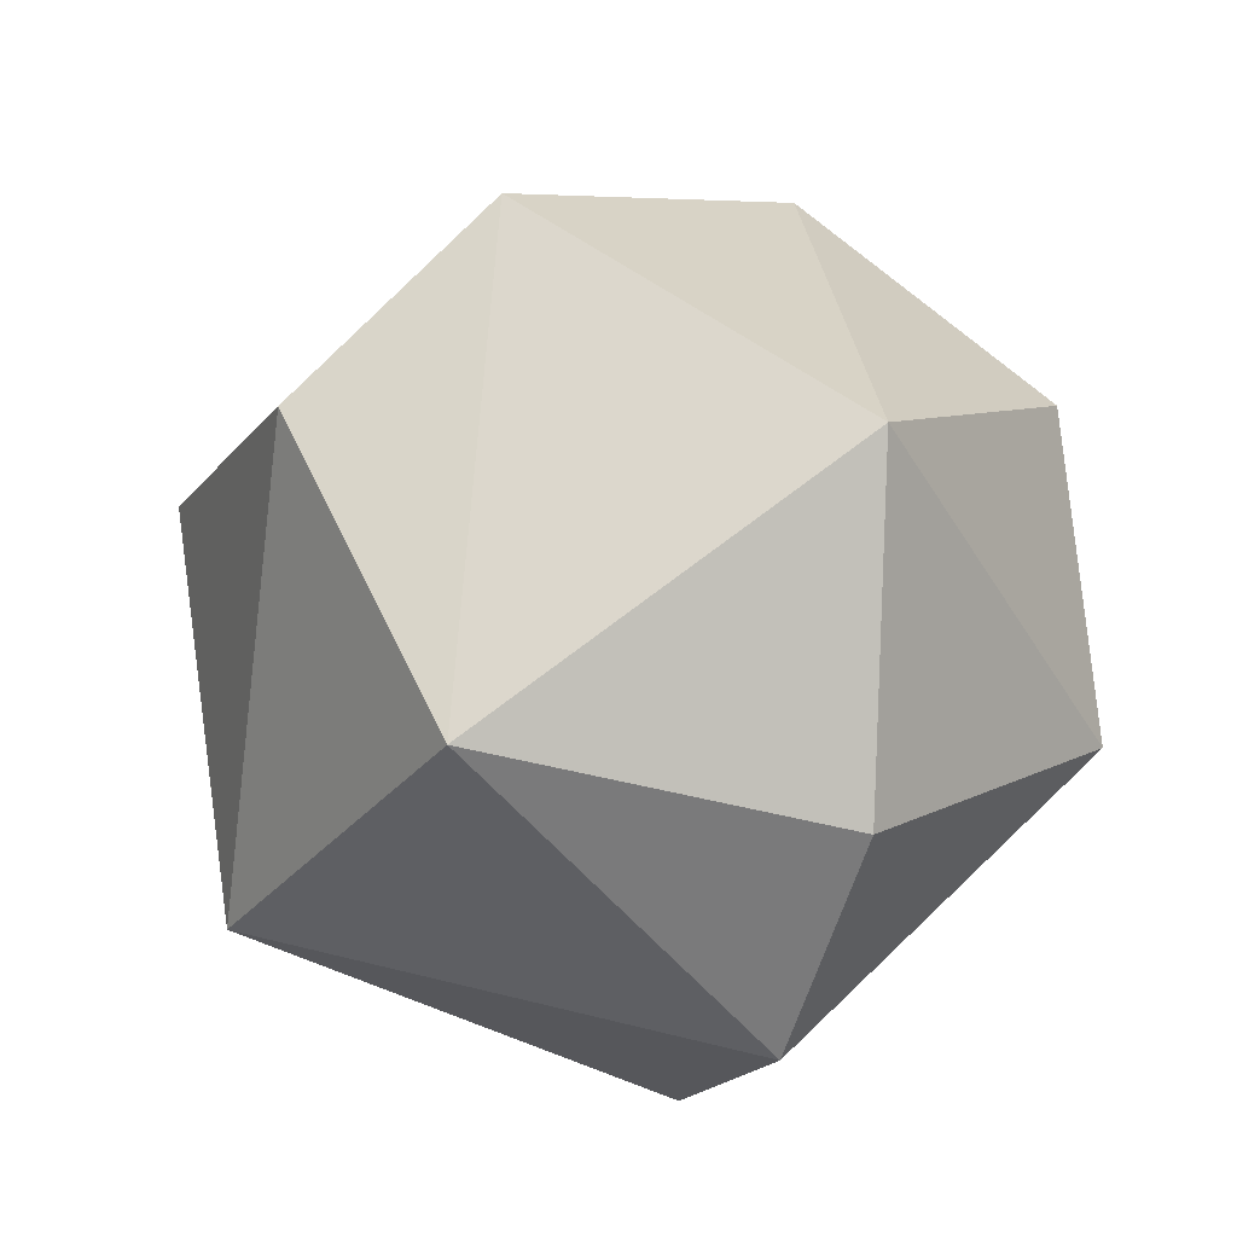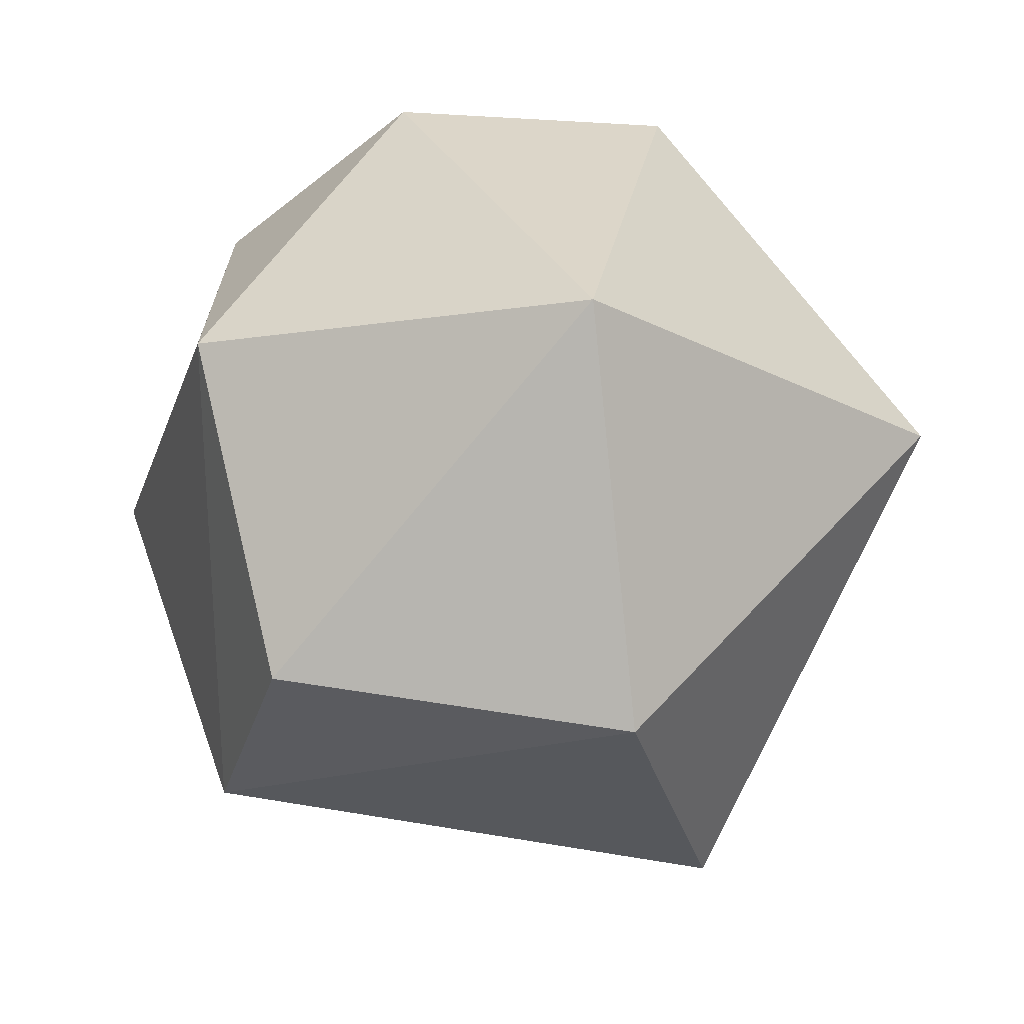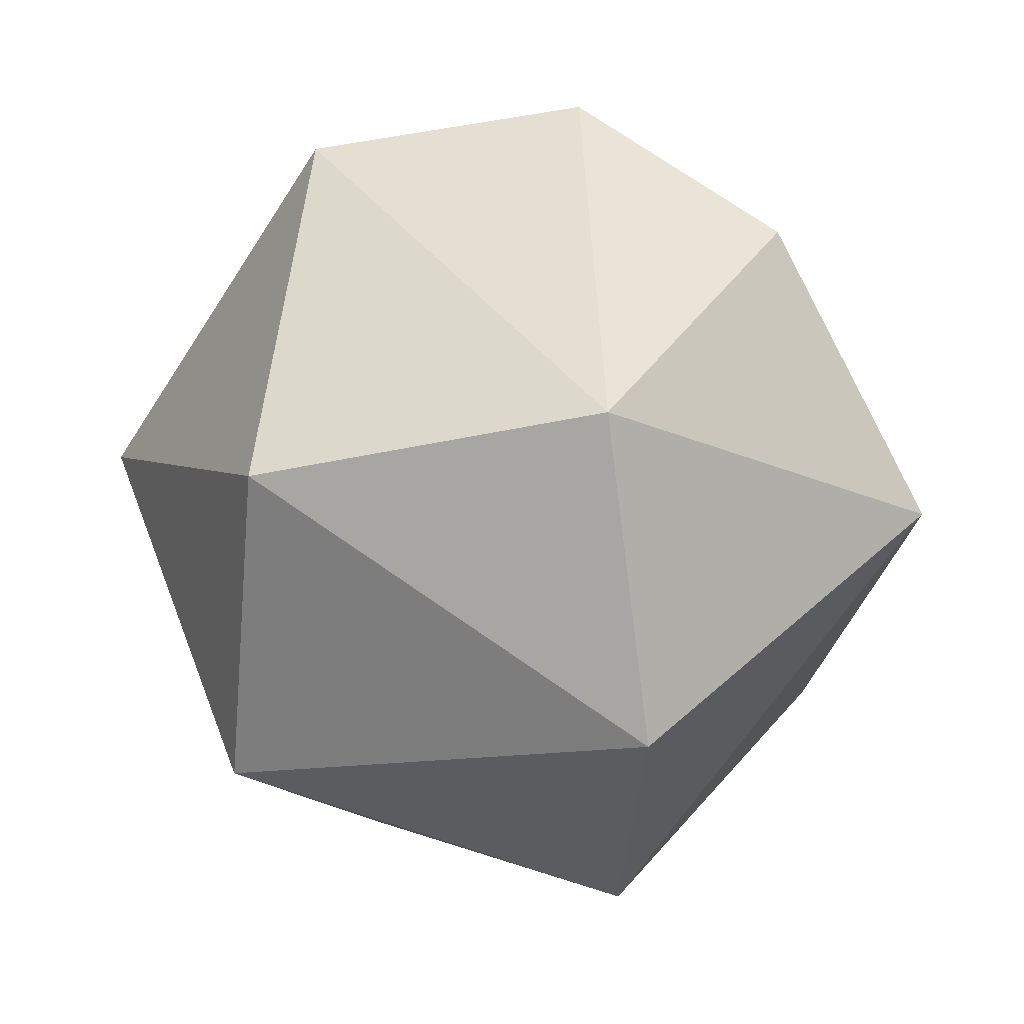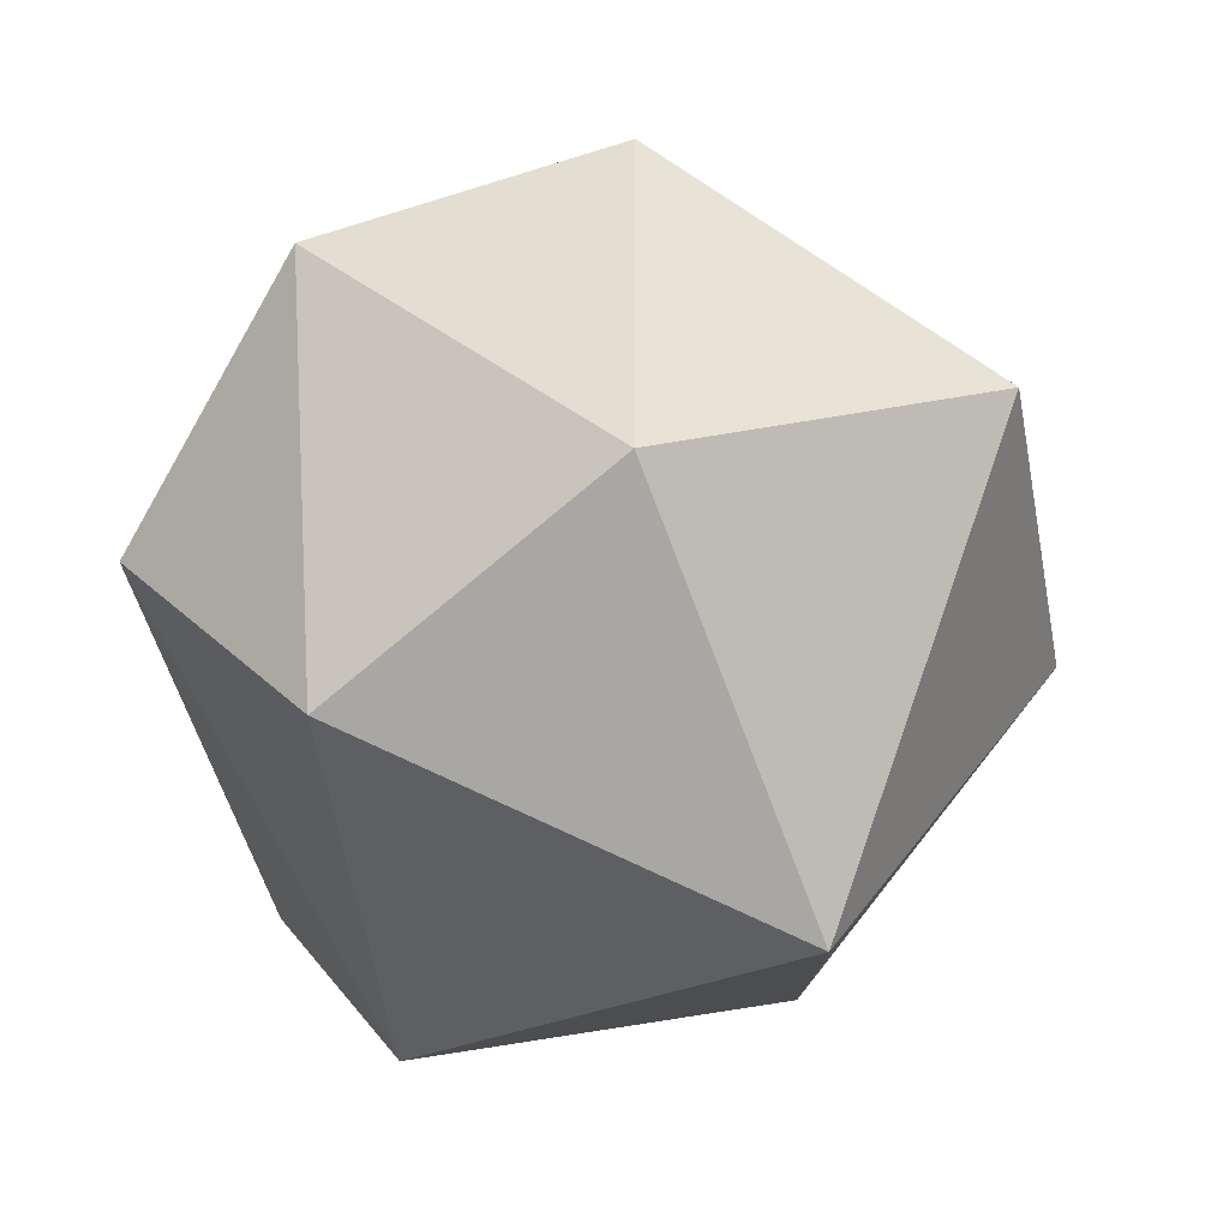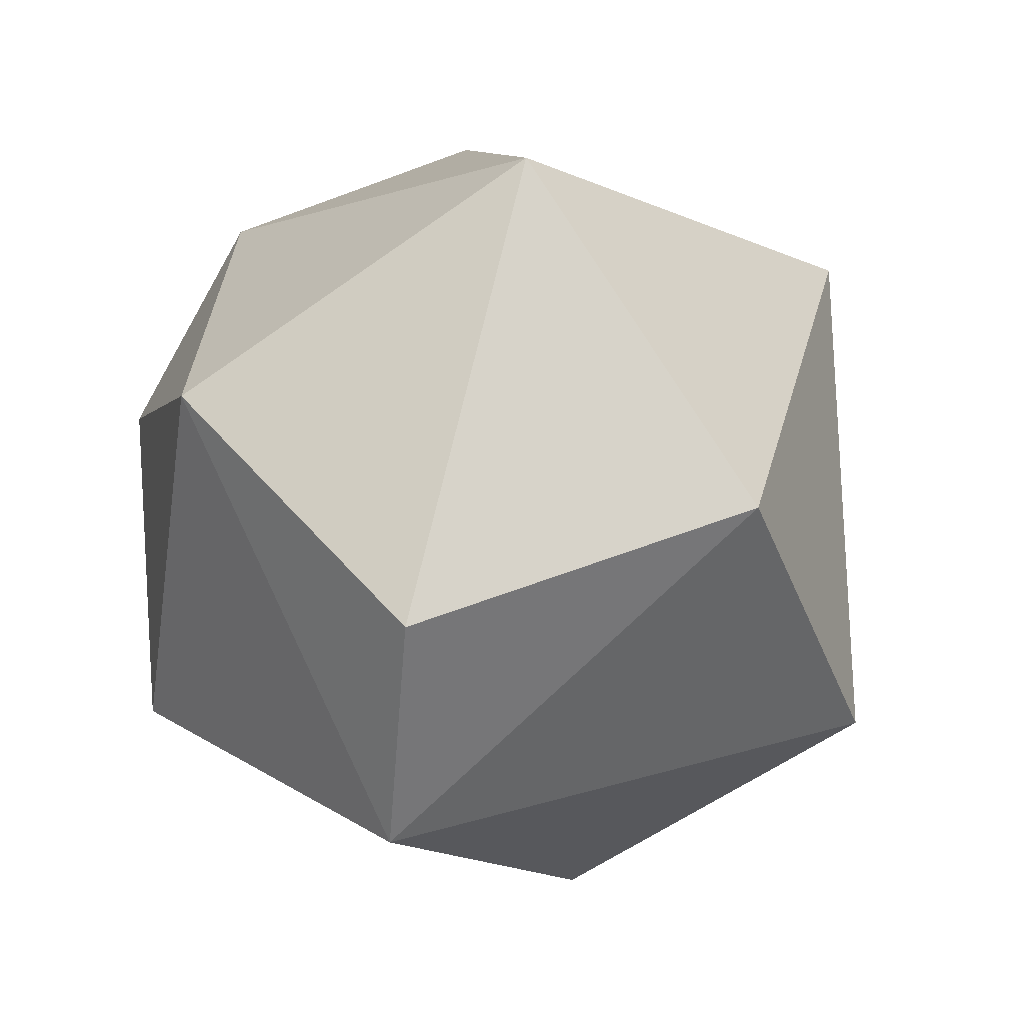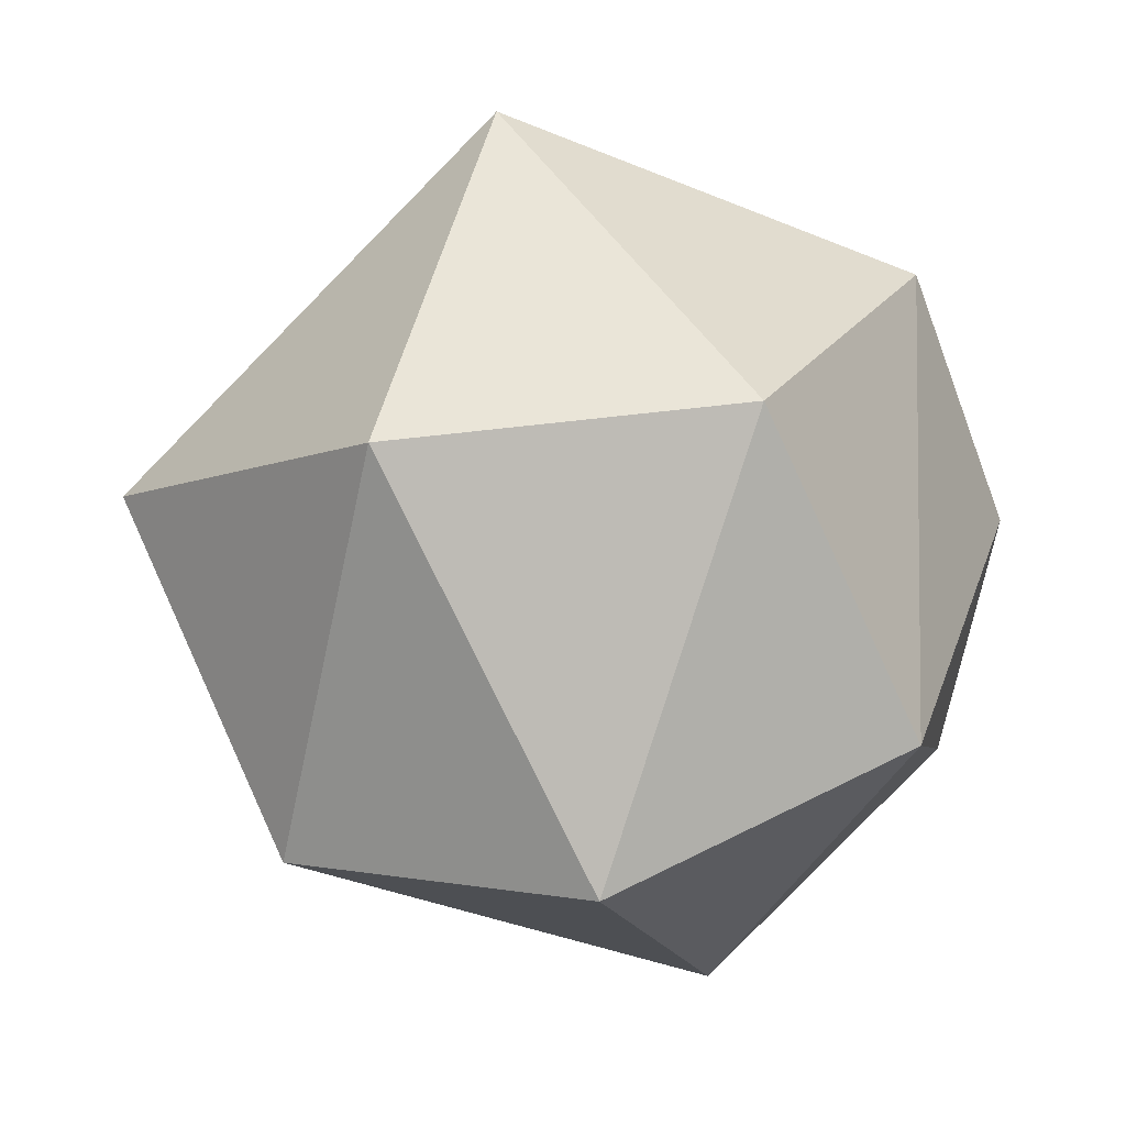
<metadata>
{"format":"obj","ext":"obj","renderer":"f3d","projection":"perspective","resolution":1024,"background":"white","views":[{"elev":46.3,"azim":-118.9,"up":"+Z"},{"elev":78.0,"azim":62.2,"up":"+Y"},{"elev":-57.3,"azim":-111.2,"up":"+Y"},{"elev":-48.1,"azim":32.7,"up":"+Z"},{"elev":56.9,"azim":34.1,"up":"+Y"},{"elev":-64.8,"azim":168.7,"up":"+Y"}]}
</metadata>
<code>
g shrub_tropic
v -0.06775 -0.2424 0.2108
v 0.3997 -0.02834 -0.3724
v -0.1676 0.01671 -0.5353
v -0.06775 -0.2424 0.2108
v 0.4113 -0.03733 0.3628
v 0.3997 -0.02834 -0.3724
v 0.1832 0.9695 0.5443
v 0.259 0.5647 0.7209
v -0.3902 0.9945 0.3964
v -0.3575 0.2893 0.6465
v 0.259 0.5647 0.7209
v 0.4113 -0.03733 0.3628
v -0.5276 -0.04287 -0.04333
v -0.6901 0.4931 0.2312
v -0.3575 0.2893 0.6465
v 0.284 0.6639 -0.7049
v -0.0822 1.24 -0.1997
v -0.4682 0.6642 -0.564
v -0.0822 1.24 -0.1997
v 0.5511 1.019 0.05333
v 0.1832 0.9695 0.5443
v -0.4682 0.6642 -0.564
v -0.0822 1.24 -0.1997
v -0.7226 0.6464 -0.1563
v -0.7226 0.6464 -0.1563
v -0.6901 0.4931 0.2312
v -0.5276 -0.04287 -0.04333
v 0.4113 -0.03733 0.3628
v -0.06775 -0.2424 0.2108
v -0.3575 0.2893 0.6465
v 0.1832 0.9695 0.5443
v -0.3902 0.9945 0.3964
v -0.0822 1.24 -0.1997
v 0.284 0.6639 -0.7049
v -0.4682 0.6642 -0.564
v -0.1676 0.01671 -0.5353
v -0.1676 0.01671 -0.5353
v -0.4682 0.6642 -0.564
v -0.5276 -0.04287 -0.04333
v 0.3997 -0.02834 -0.3724
v 0.7812 0.4396 0.00448
v 0.284 0.6639 -0.7049
v 0.259 0.5647 0.7209
v 0.7812 0.4396 0.00448
v 0.4113 -0.03733 0.3628
v -0.3575 0.2893 0.6465
v -0.6901 0.4931 0.2312
v -0.3902 0.9945 0.3964
v -0.0822 1.24 -0.1997
v -0.3902 0.9945 0.3964
v -0.7226 0.6464 -0.1563
v -0.3575 0.2893 0.6465
v -0.06775 -0.2424 0.2108
v -0.5276 -0.04287 -0.04333
v 0.5511 1.019 0.05333
v -0.0822 1.24 -0.1997
v 0.284 0.6639 -0.7049
v -0.1676 0.01671 -0.5353
v -0.5276 -0.04287 -0.04333
v -0.06775 -0.2424 0.2108
v 0.7812 0.4396 0.00448
v 0.3997 -0.02834 -0.3724
v 0.4113 -0.03733 0.3628
v -0.3902 0.9945 0.3964
v -0.6901 0.4931 0.2312
v -0.7226 0.6464 -0.1563
v 0.3997 -0.02834 -0.3724
v 0.284 0.6639 -0.7049
v -0.1676 0.01671 -0.5353
v 0.284 0.6639 -0.7049
v 0.7812 0.4396 0.00448
v 0.5511 1.019 0.05333
v 0.5511 1.019 0.05333
v 0.259 0.5647 0.7209
v 0.1832 0.9695 0.5443
v 0.5511 1.019 0.05333
v 0.7812 0.4396 0.00448
v 0.259 0.5647 0.7209
v -0.3902 0.9945 0.3964
v 0.259 0.5647 0.7209
v -0.3575 0.2893 0.6465
v -0.4682 0.6642 -0.564
v -0.7226 0.6464 -0.1563
v -0.5276 -0.04287 -0.04333
f 2 1 3
f 5 4 6
f 8 7 9
f 11 10 12
f 14 13 15
f 17 16 18
f 20 19 21
f 23 22 24
f 26 25 27
f 29 28 30
f 32 31 33
f 35 34 36
f 38 37 39
f 41 40 42
f 44 43 45
f 47 46 48
f 50 49 51
f 53 52 54
f 56 55 57
f 59 58 60
f 62 61 63
f 65 64 66
f 68 67 69
f 71 70 72
f 74 73 75
f 77 76 78
f 80 79 81
f 83 82 84

</code>
